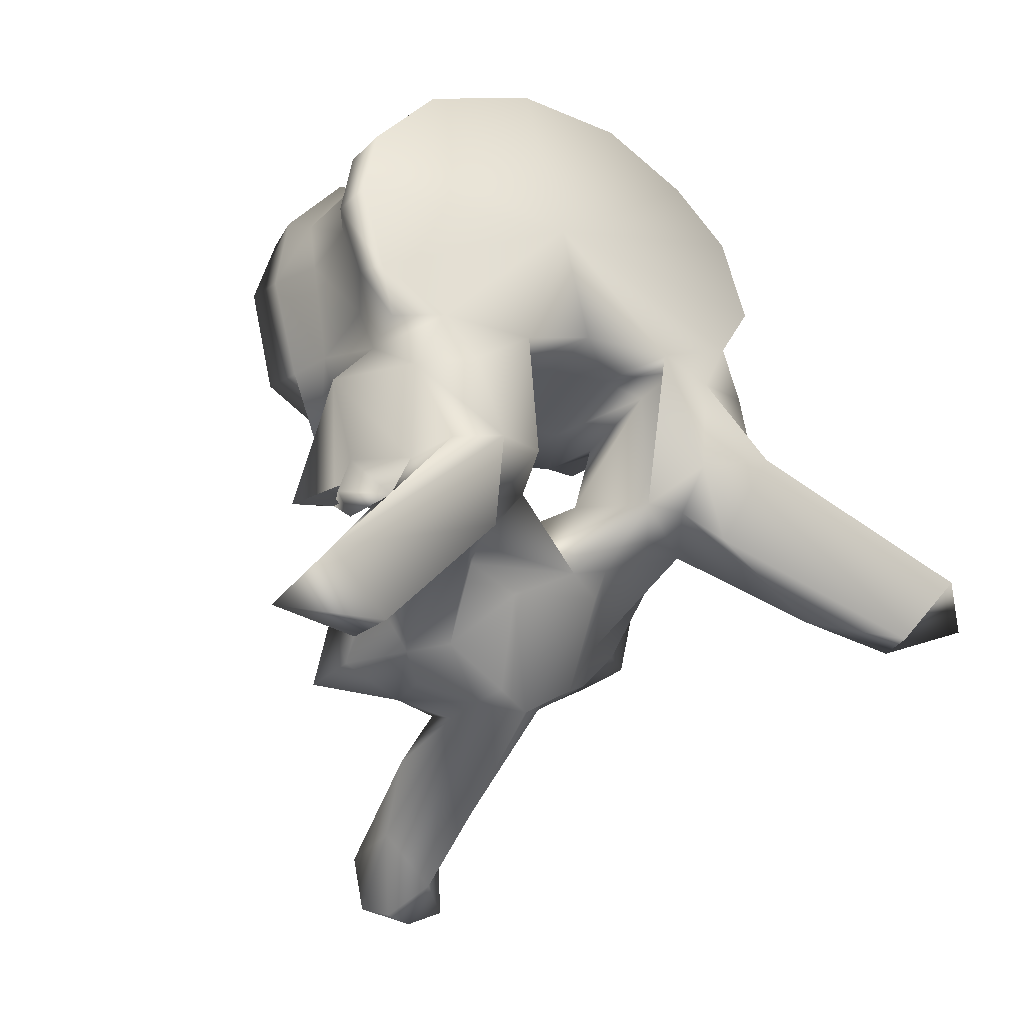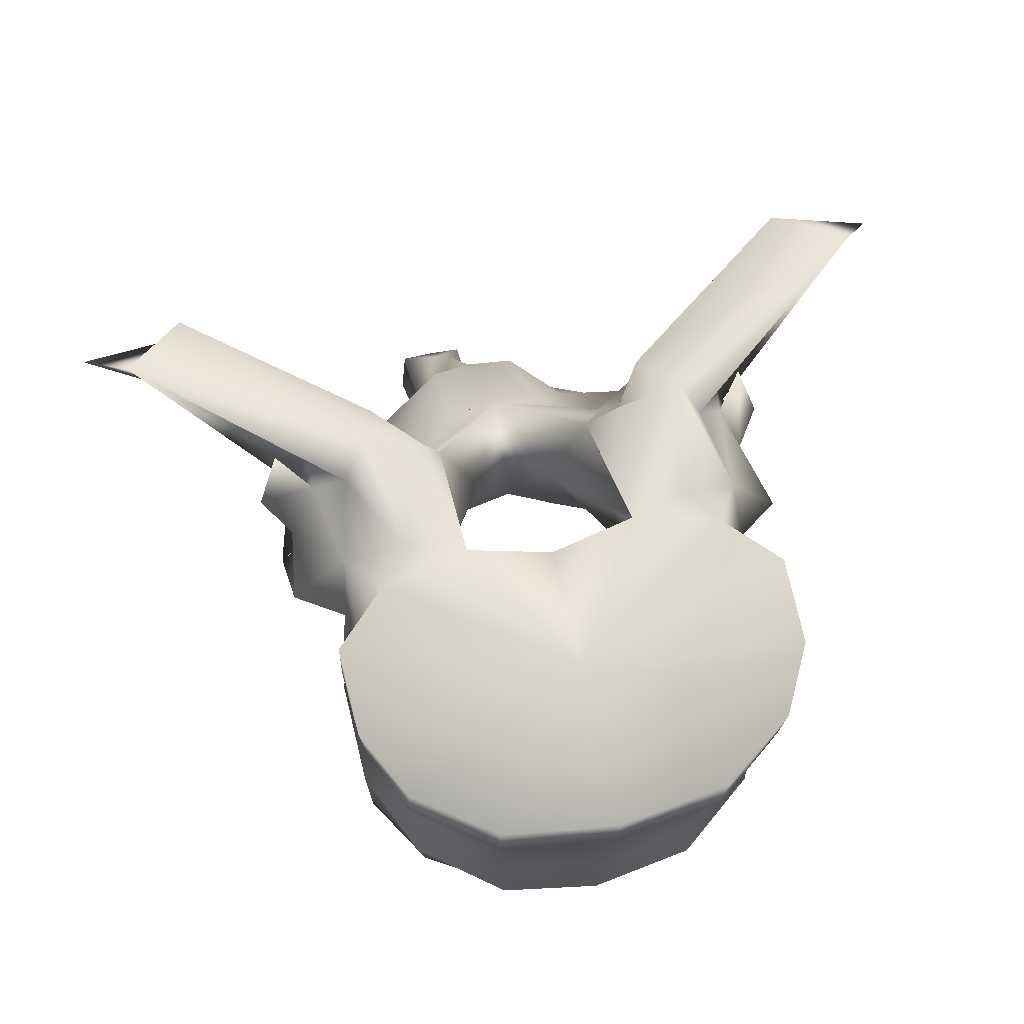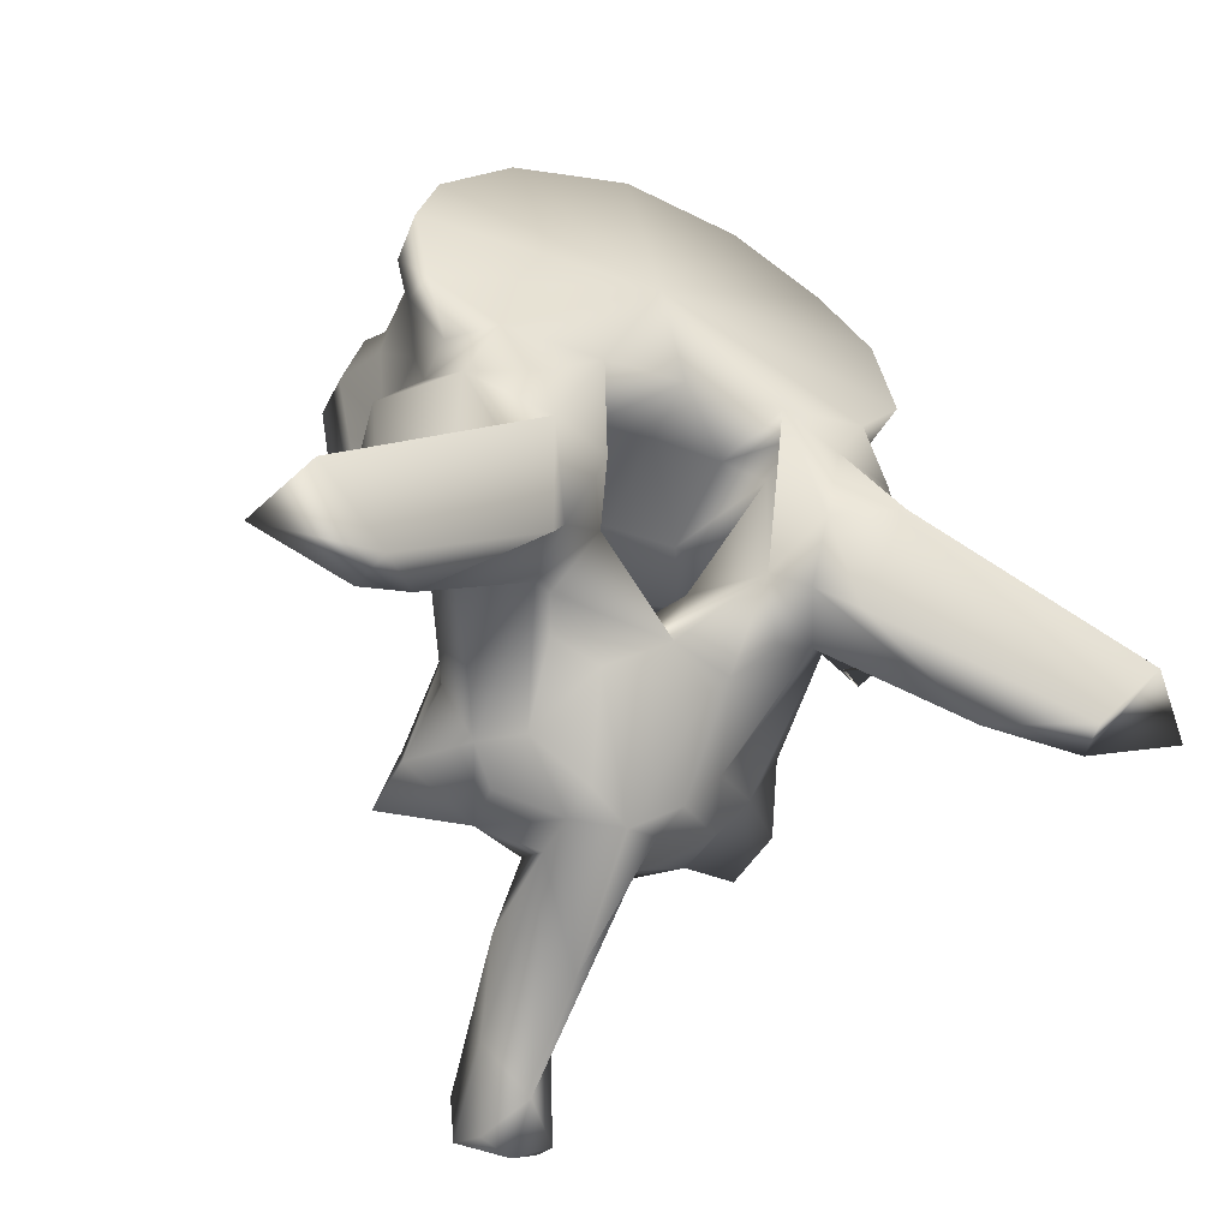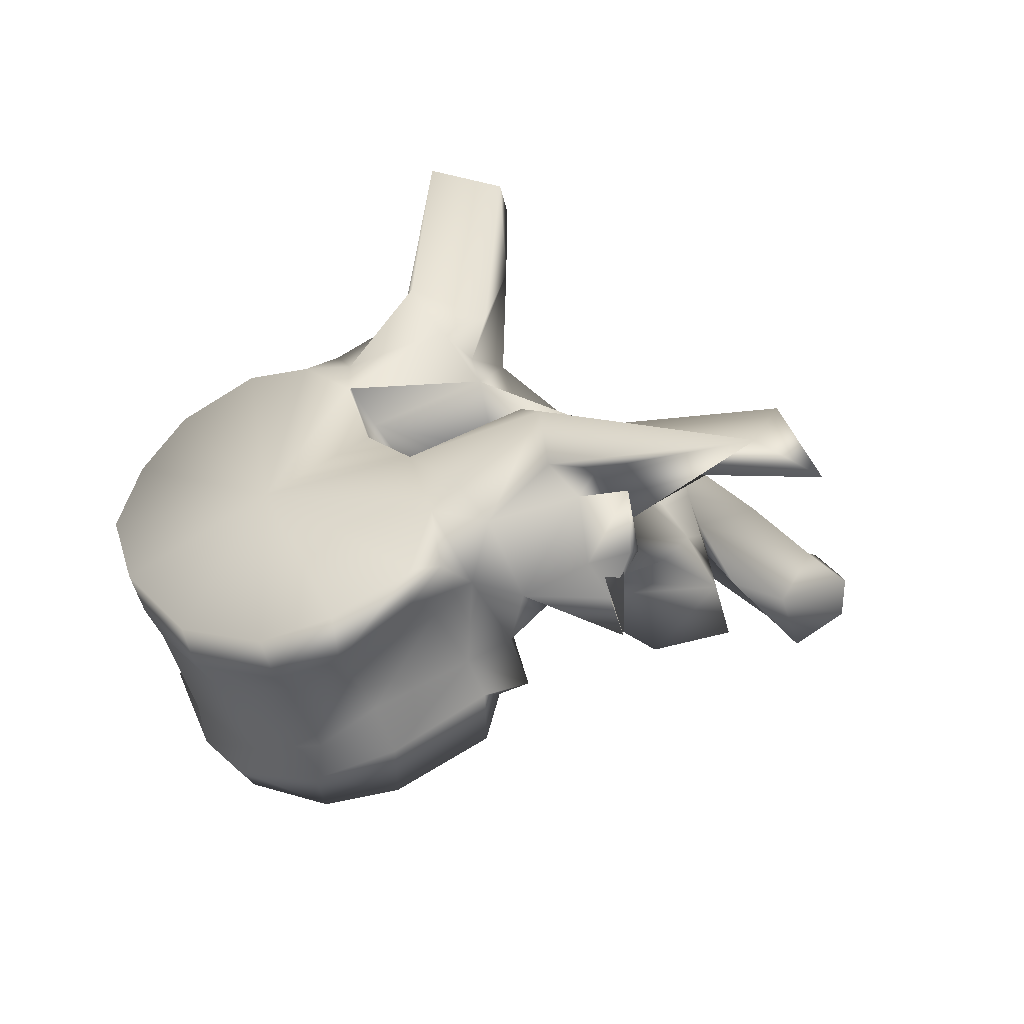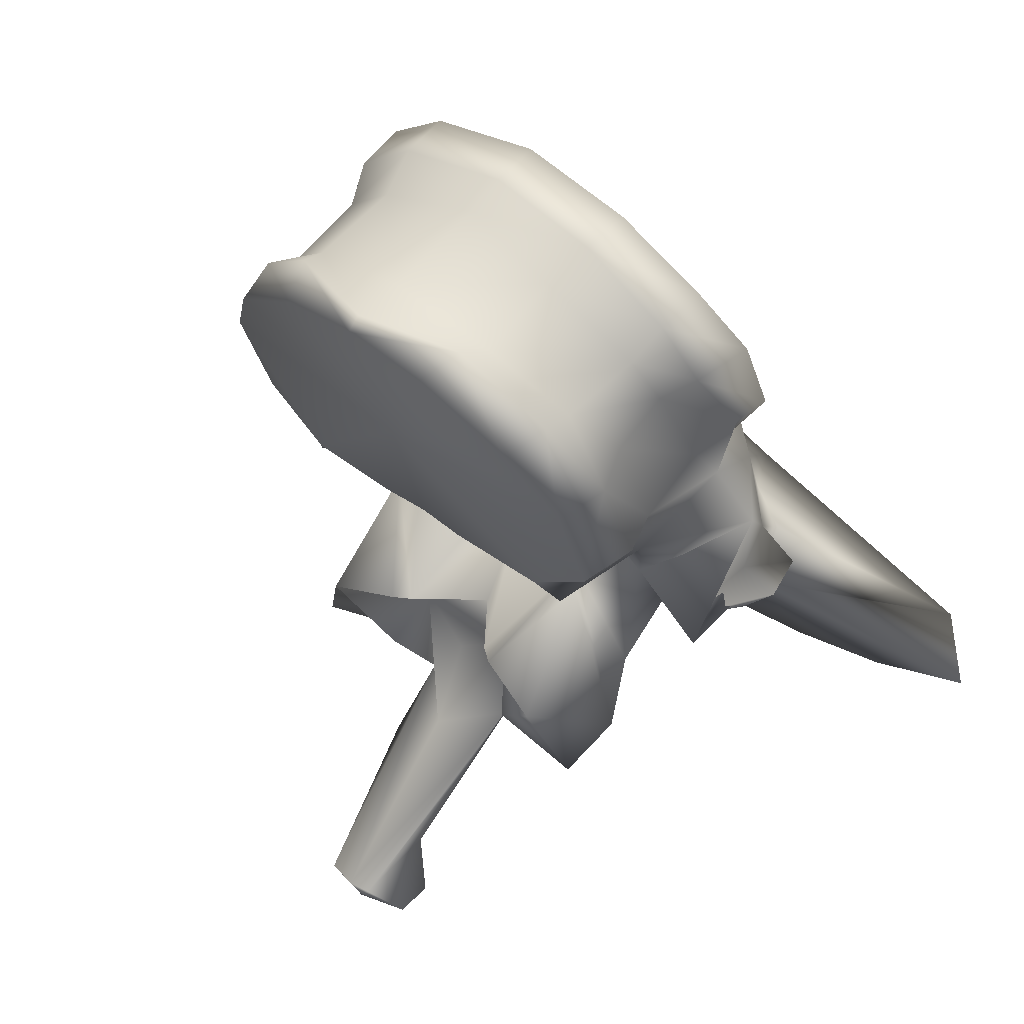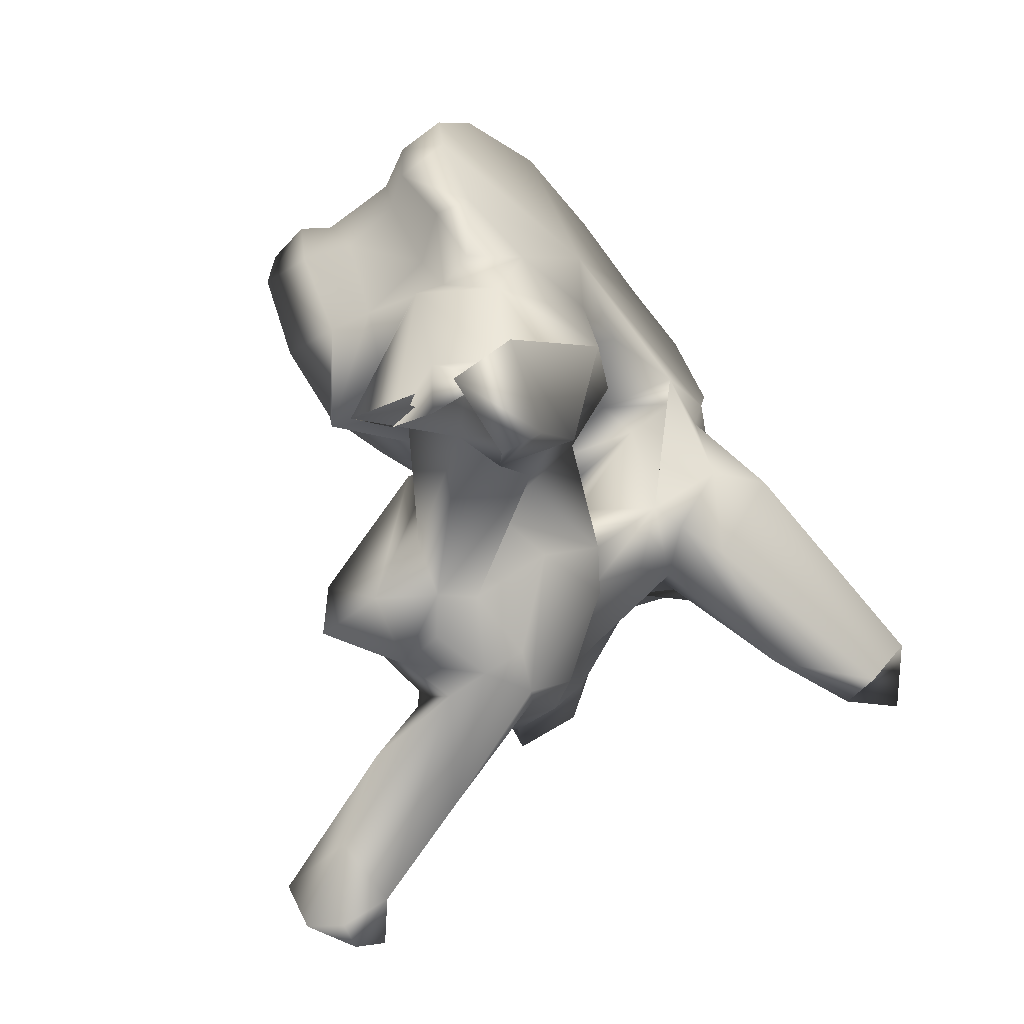
<metadata>
{"format":"obj","ext":"obj","renderer":"f3d","projection":"perspective","resolution":1024,"background":"white","views":[{"elev":-5.5,"azim":143.2,"up":"+Z"},{"elev":50.1,"azim":-14.2,"up":"+Y"},{"elev":-26.4,"azim":151.8,"up":"+Z"},{"elev":29.2,"azim":65.3,"up":"+Y"},{"elev":41.6,"azim":43.4,"up":"+Z"},{"elev":-27.4,"azim":123.7,"up":"+Z"}]}
</metadata>
<code>
g default
v -0.006434 -0.8026 -0.9094
v -0.08654 -0.799 -0.9213
v -0.006259 -0.7581 -1.046
v -0.1698 -0.7824 -0.9682
v -0.21 -0.757 -1.029
v -0.05441 -0.7237 -1.165
v -0.006284 -0.7204 -1.165
v -0.148 -0.72 -1.167
v -0.2108 -0.7226 -1.125
v -0.006405 -0.5762 -1.445
v -0.05563 -0.528 -1.334
v -0.006463 -0.4991 -1.314
v -0.048 -0.559 -1.424
v -0.00626 -0.71 -1.462
v -0.03186 -0.8414 -1.596
v -0.006599 -0.842 -1.603
v -0.1025 -0.7654 -0.9009
v -0.006459 -0.7905 -0.8976
v -0.006502 -0.7435 -0.891
v -0.1092 -0.737 -0.9107
v -0.006597 -0.6512 -0.8611
v -0.1053 -0.6588 -0.8854
v -0.006633 -0.6166 -0.8447
v -0.1157 -0.6209 -0.8614
v -0.00667 -0.5749 -0.8325
v -0.1175 -0.577 -0.8509
v -0.1912 -0.6063 -0.9165
v -0.1935 -0.5611 -0.9032
v -0.1812 -0.6335 -0.9445
v -0.1751 -0.7068 -0.9633
v -0.1797 -0.7414 -0.9546
v -0.2277 -0.531 -0.9625
v -0.2179 -0.5865 -0.9715
v -0.1979 -0.6126 -0.9873
v -0.1973 -0.664 -1.013
v -0.2166 -0.7052 -1.025
v -0.2289 -0.498 -1.041
v -0.2277 -0.5371 -1.041
v -0.2072 -0.568 -1.073
v -0.2062 -0.6306 -1.108
v -0.2178 -0.666 -1.12
v -0.1653 -0.7033 -1.192
v -0.1953 -0.6249 -1.158
v -0.2109 -0.5394 -1.111
v -0.2039 -0.5184 -1.082
v -0.1765 -0.6042 -1.212
v -0.2148 -0.5892 -1.179
v -0.2551 -0.5384 -1.144
v -0.2042 -0.481 -1.131
v -0.1761 -0.4731 -1.085
v -0.1462 -0.4652 -1.123
v -0.2425 -0.5283 -1.218
v -0.2215 -0.5876 -1.255
v -0.2526 -0.612 -1.253
v -0.2168 -0.4685 -1.22
v -0.2474 -0.4551 -1.256
v -0.2674 -0.5107 -1.25
v -0.2446 -0.5248 -1.271
v -0.1647 -0.3982 -1.203
v -0.1886 -0.4432 -1.201
v -0.3736 -0.3556 -1.315
v -0.2171 -0.4428 -1.239
v -0.2357 -0.497 -1.26
v -0.1771 -0.5434 -1.258
v -0.4134 -0.3841 -1.363
v -0.2154 -0.4628 -1.299
v -0.1322 -0.5974 -1.388
v -0.1604 -0.5995 -1.346
v -0.1762 -0.6358 -1.399
v -0.1086 -0.6144 -1.418
v -0.1032 -0.6555 -1.433
v -0.1742 -0.6971 -1.418
v -0.08888 -0.5527 -1.305
v -0.1097 -0.5127 -1.291
v -0.09441 -0.5788 -1.381
v -0.0469 -0.6016 -1.436
v -0.04869 -0.6406 -1.45
v -0.05602 -0.6639 -1.448
v -0.08261 -0.6954 -1.408
v -0.1395 -0.7204 -1.35
v -0.00614 -0.6641 -1.543
v -0.006499 -0.7408 -1.621
v -0.0393 -0.7667 -1.65
v -0.03895 -0.7708 -1.569
v -0.05268 -0.7223 -1.494
v -0.0447 -0.8061 -1.646
v -0.006424 -0.8284 -1.633
v -0.006535 -0.7767 -1.661
v -0.1322 -0.494 -1.294
v -0.1189 -0.4701 -1.251
v -0.08294 -0.479 -1.244
v -0.2572 -0.444 -1.355
v -0.323 -0.398 -1.386
v -0.3144 -0.3629 -1.373
v -0.1443 -0.4383 -1.279
v -0.006347 -0.6356 -1.341
v -0.05739 -0.6934 -1.333
v -0.07327 -0.7039 -1.334
v -0.0595 -0.6659 -1.345
v -0.006305 -0.6739 -1.379
v -0.006387 -0.5927 -1.267
v -0.04343 -0.5437 -1.244
v -0.1113 -0.6212 -1.238
v -0.1259 -0.6384 -1.249
v -0.006465 -0.5323 -1.112
v -0.07158 -0.5303 -1.119
v -0.08935 -0.4606 -1.099
v -0.006516 -0.476 -1.088
v -0.006387 -0.6088 -1.16
v -0.0696 -0.6071 -1.164
v -0.006317 -0.6778 -1.189
v -0.05576 -0.6764 -1.189
v -0.1003 -0.6589 -1.193
v -0.1072 -0.5182 -1.134
v -0.1145 -0.4736 -1.111
v -0.103 -0.5943 -1.179
v -0.1061 -0.4242 -1.21
v -0.006494 -0.5156 -0.9778
v 0.07415 -0.799 -0.9213
v 0.1573 -0.7825 -0.9683
v 0.1975 -0.7571 -1.029
v 0.0419 -0.7237 -1.165
v 0.1354 -0.7201 -1.167
v 0.1983 -0.7227 -1.125
v 0.04284 -0.5281 -1.334
v 0.03524 -0.559 -1.424
v 0.01859 -0.8414 -1.596
v 0.09001 -0.7655 -0.9009
v 0.09665 -0.7371 -0.9107
v 0.09269 -0.6589 -0.8855
v 0.103 -0.621 -0.8615
v 0.1048 -0.577 -0.8509
v 0.1785 -0.6064 -0.9165
v 0.1807 -0.5612 -0.9032
v 0.1685 -0.6336 -0.9445
v 0.1626 -0.7069 -0.9633
v 0.1671 -0.7416 -0.9546
v 0.2051 -0.5866 -0.9714
v 0.2149 -0.5311 -0.9625
v 0.1851 -0.6127 -0.9873
v 0.1847 -0.6641 -1.013
v 0.204 -0.7054 -1.025
v 0.2149 -0.5372 -1.041
v 0.216 -0.4981 -1.041
v 0.1944 -0.5681 -1.073
v 0.1935 -0.6307 -1.108
v 0.2051 -0.6661 -1.12
v 0.1527 -0.7034 -1.192
v 0.1826 -0.625 -1.158
v 0.1981 -0.5395 -1.111
v 0.1911 -0.5185 -1.082
v 0.202 -0.5893 -1.179
v 0.1637 -0.6043 -1.212
v 0.2423 -0.5385 -1.144
v 0.1913 -0.4811 -1.131
v 0.1333 -0.4652 -1.123
v 0.1632 -0.4731 -1.085
v 0.2087 -0.5877 -1.255
v 0.2297 -0.5284 -1.218
v 0.2398 -0.6122 -1.253
v 0.2039 -0.4686 -1.22
v 0.2545 -0.5108 -1.25
v 0.2345 -0.4552 -1.256
v 0.2317 -0.525 -1.271
v 0.1756 -0.4433 -1.201
v 0.1517 -0.3983 -1.203
v 0.2041 -0.4429 -1.239
v 0.3595 -0.3558 -1.315
v 0.1643 -0.5435 -1.258
v 0.2228 -0.4971 -1.26
v 0.2024 -0.4629 -1.299
v 0.3993 -0.3843 -1.363
v 0.1477 -0.5996 -1.346
v 0.1195 -0.5975 -1.388
v 0.1635 -0.6359 -1.399
v 0.09056 -0.6555 -1.433
v 0.09587 -0.6145 -1.418
v 0.1616 -0.6972 -1.418
v 0.07612 -0.5527 -1.305
v 0.09684 -0.5127 -1.291
v 0.08167 -0.5788 -1.381
v 0.03421 -0.6017 -1.436
v 0.03605 -0.6406 -1.45
v 0.07005 -0.6954 -1.408
v 0.04342 -0.6639 -1.448
v 0.1269 -0.7205 -1.35
v 0.02556 -0.7708 -1.569
v 0.02591 -0.7667 -1.65
v 0.04016 -0.7224 -1.494
v 0.03137 -0.8062 -1.646
v 0.1061 -0.4701 -1.251
v 0.1193 -0.4941 -1.294
v 0.07009 -0.479 -1.244
v 0.3004 -0.3631 -1.373
v 0.3091 -0.3981 -1.386
v 0.2442 -0.4441 -1.355
v 0.1314 -0.4383 -1.279
v 0.06073 -0.7039 -1.334
v 0.04483 -0.6934 -1.333
v 0.0469 -0.6659 -1.345
v 0.03066 -0.5437 -1.244
v 0.1133 -0.6385 -1.249
v 0.0986 -0.6213 -1.238
v 0.07647 -0.4606 -1.099
v 0.05879 -0.5303 -1.119
v 0.05691 -0.6071 -1.164
v 0.04317 -0.6764 -1.189
v 0.08763 -0.6589 -1.193
v 0.1017 -0.4736 -1.111
v 0.09442 -0.5182 -1.134
v 0.09034 -0.5943 -1.179
v 0.09313 -0.4242 -1.21
g T03_Mesh group1
f 1 2 3
f 2 4 3
f 4 5 3
f 6 7 3
f 3 8 6
f 169 170 160 153
f 64 46 54 63
f 64 68 103 46
f 13 11 10
f 153 203 173 169
f 44 48 47 43
f 149 152 154 150
f 158 164 162 159
f 52 57 58 53
f 191 212 166 197
f 95 59 117 90
f 73 74 91 12
f 12 193 180 179
f 172 195 194 168
f 61 94 93 65
f 114 102 91 115
f 209 193 201 210
f 102 103 97 101
f 101 199 203 201
f 99 100 200 96
f 64 89 75 67
f 174 181 192 169
f 178 186 184 176
f 71 79 80 72
f 11 12 125 10
f 175 178 176 174
f 67 71 72 69
f 168 194 197 166
f 59 95 94 61
f 125 179 181 126
f 13 75 73 11
f 36 31 30
f 36 30 35
f 83 86 15 84
f 187 127 190 188
f 3 123 124 121
f 5 9 8 3
f 89 90 91 74
f 192 180 193 191
f 82 188 88 83
f 43 116 113 42
f 148 208 211 149
f 198 202 203 199
f 97 103 104 98
f 45 50 49 44
f 41 42 8
f 41 8 9
f 40 43 42
f 40 42 41
f 150 155 157 151
f 49 55 52 48
f 38 45 44
f 38 44 39
f 37 45 38
f 46 43 47
f 55 56 57 52
f 154 159 161 155
f 49 48 44
f 159 162 163 161
f 50 51 49
f 13 76 70 75
f 48 52 53
f 48 53 54
f 70 76 77 71
f 181 177 182 126
f 176 183 182 177
f 51 107 117 59
f 51 59 60 49
f 166 212 204 156
f 155 165 166 156
f 61 62 60
f 61 60 59
f 55 49 60
f 14 185 200 100
f 88 188 190 87
f 61 65 66
f 61 66 63
f 67 68 64
f 69 68 67
f 67 70 71
f 16 127 185 14
f 87 190 127 16
f 12 11 73
f 14 100 99 78
f 86 83 88 87
f 16 14 78 15
f 15 86 87 16
f 5 36 41 9
f 32 37 38 33
f 4 31 36 5
f 78 79 71
f 78 71 77
f 39 44 43 40
f 35 40 41 36
f 10 81 76
f 10 76 13
f 81 82 77
f 81 77 76
f 82 83 84
f 82 84 77
f 15 85 84
f 33 38 39 34
f 85 78 77
f 85 77 84
f 28 32 33 27
f 138 143 144 139
f 124 147 142 121
f 121 142 137 120
f 2 17 31 4
f 15 78 85
f 34 39 40 35
f 27 33 34 29
f 92 93 94
f 92 94 95
f 90 89 92
f 90 92 95
f 66 64 63
f 96 97 98
f 96 98 99
f 26 28 27 24
f 133 138 139 134
f 101 97 96
f 140 145 143 138
f 146 149 150 145
f 69 72 80
f 69 80 104
f 142 147 146 141
f 120 137 128 119
f 1 18 17 2
f 20 30 31 17
f 29 34 35 30
f 24 27 29 22
f 23 25 26 24
f 8 42 113
f 131 133 134 132
f 135 140 138 133
f 141 146 145 140
f 1 119 128 18
f 104 80 98
f 98 80 99
f 99 80 79
f 99 79 78
f 128 137 136 129
f 18 19 20 17
f 22 29 30 20
f 21 23 24 22
f 23 131 132 25
f 130 135 133 131
f 136 141 140 135
f 18 128 129 19
f 19 21 22 20
f 21 130 131 23
f 57 56 58
f 58 56 53
f 53 56 55
f 54 53 55
f 63 54 55
f 62 63 55
f 55 60 62
f 46 47 48
f 46 48 54
f 129 136 135 130
f 19 129 130 21
f 8 113 112 6
f 106 114 115 107
f 66 65 93
f 66 92 64
f 92 66 93
f 122 207 208 123
f 113 116 110 112
f 61 63 62
f 6 112 111 7
f 69 104 103
f 69 103 68
f 106 107 108 105
f 110 116 114 106
f 102 101 12
f 91 90 117
f 111 207 122 7
f 70 67 75
f 109 111 112 110
f 64 92 89
f 207 206 211 208
f 75 89 73
f 73 89 74
f 102 12 91
f 107 91 117
f 91 107 115
f 204 209 210 205
f 108 204 205 105
f 105 109 110 106
f 43 46 116
f 46 103 102
f 109 206 207 111
f 108 107 118
f 32 28 118
f 37 32 118
f 107 50 118
f 50 37 118
f 28 26 118
f 26 25 118
f 37 50 45
f 51 50 107
f 114 116 102
f 205 210 211 206
f 105 205 206 109
f 102 116 46
f 3 119 1
f 3 120 119
f 3 121 120
f 3 7 122
f 122 123 3
f 153 211 201
f 201 211 210
f 204 157 156
f 10 125 126
f 151 157 144
f 118 25 132
f 118 132 134
f 118 144 157
f 118 157 204
f 118 139 144
f 118 134 139
f 118 204 108
f 201 203 153
f 211 153 149
f 209 204 193
f 212 193 204
f 193 12 201
f 180 192 179
f 179 192 181
f 192 196 169
f 181 174 177
f 212 191 193
f 12 101 201
f 173 203 175
f 203 202 175
f 167 170 168
f 195 171 196
f 169 196 171
f 195 172 171
f 160 154 153
f 154 152 153
f 136 137 142
f 141 136 142
f 167 165 161
f 161 170 167
f 161 160 170
f 161 158 160
f 161 163 158
f 158 163 164
f 164 163 162
f 185 184 200
f 184 186 200
f 200 186 198
f 198 186 202
f 208 148 123
f 123 148 147
f 124 123 147
f 148 149 146
f 147 148 146
f 202 186 175
f 186 178 175
f 150 151 143
f 145 150 143
f 143 151 144
f 152 149 153
f 96 199 101
f 200 198 96
f 150 154 155
f 198 199 96
f 155 156 157
f 170 169 171
f 158 159 154
f 160 158 154
f 197 196 191
f 196 192 191
f 197 194 196
f 194 195 196
f 189 185 127
f 187 183 189
f 183 185 189
f 165 167 168
f 166 165 168
f 165 155 161
f 187 189 127
f 183 187 82
f 171 172 168
f 170 171 168
f 169 173 174
f 174 173 175
f 176 177 174
f 187 188 82
f 182 183 81
f 179 125 12
f 183 82 81
f 126 182 10
f 182 81 10
f 183 176 185
f 176 184 185

</code>
